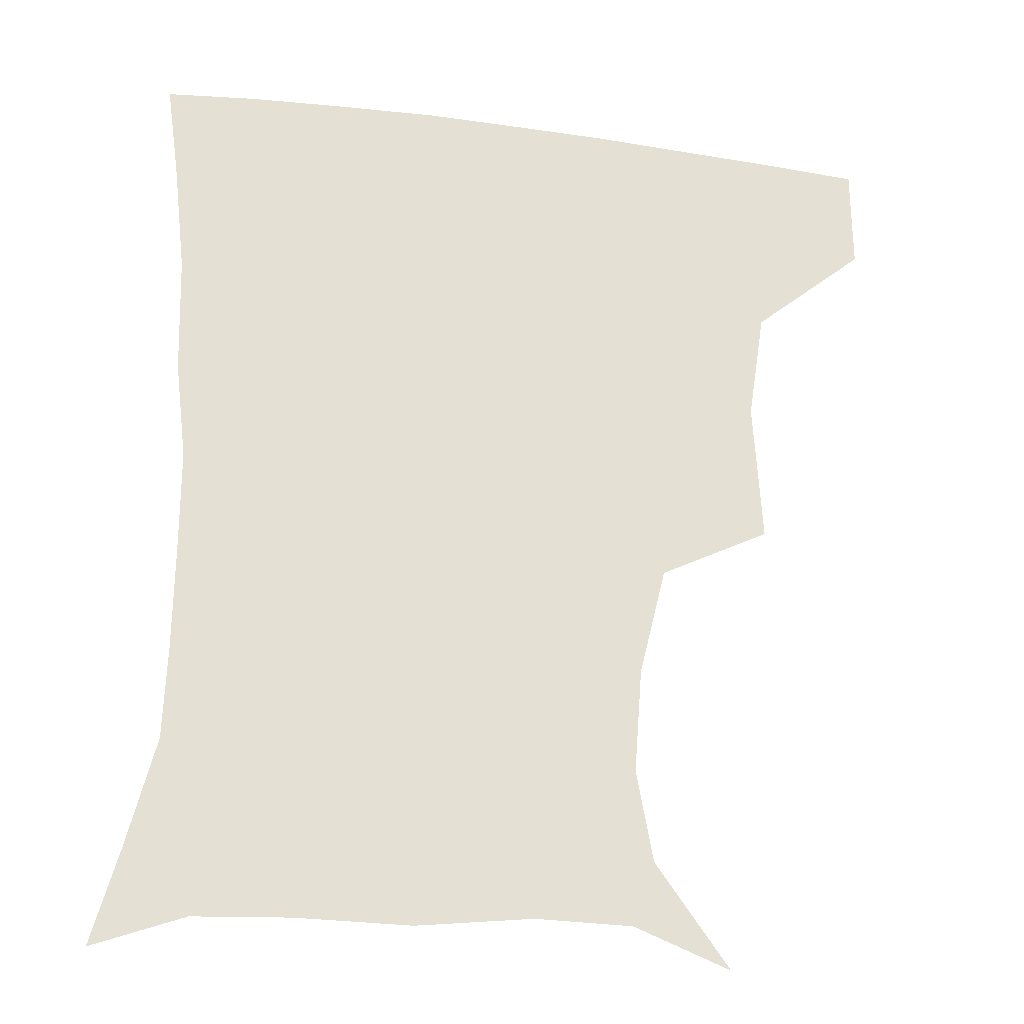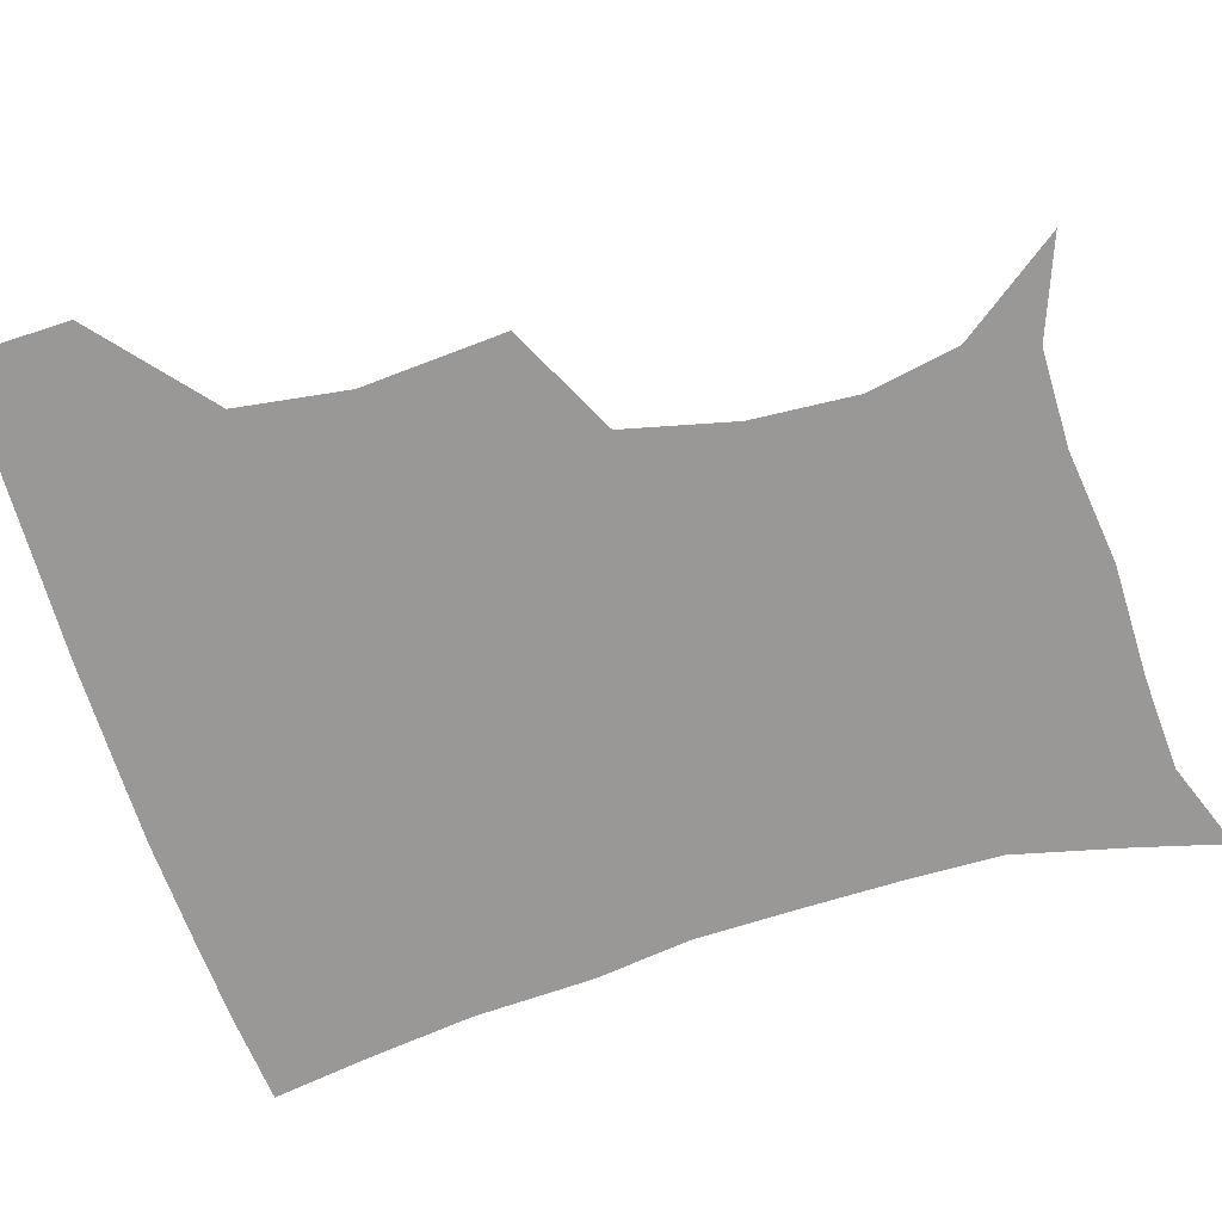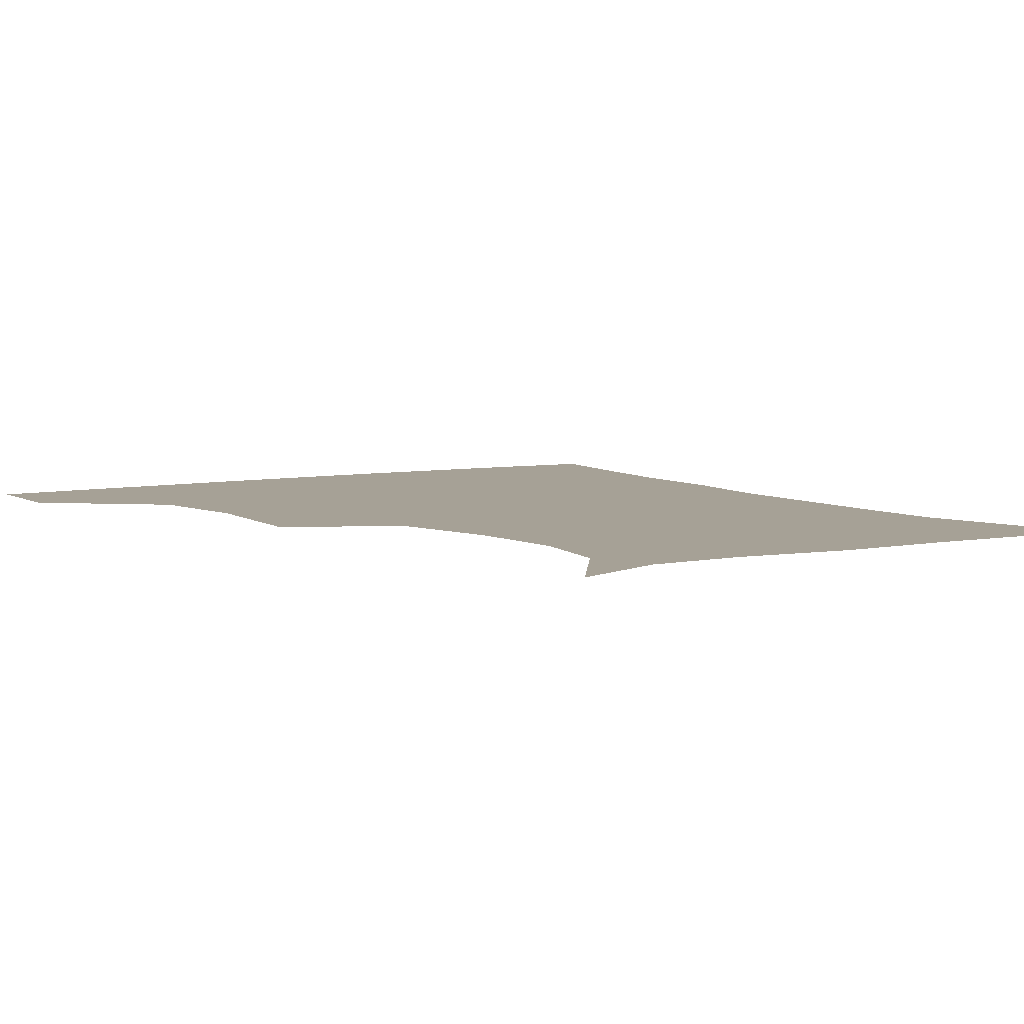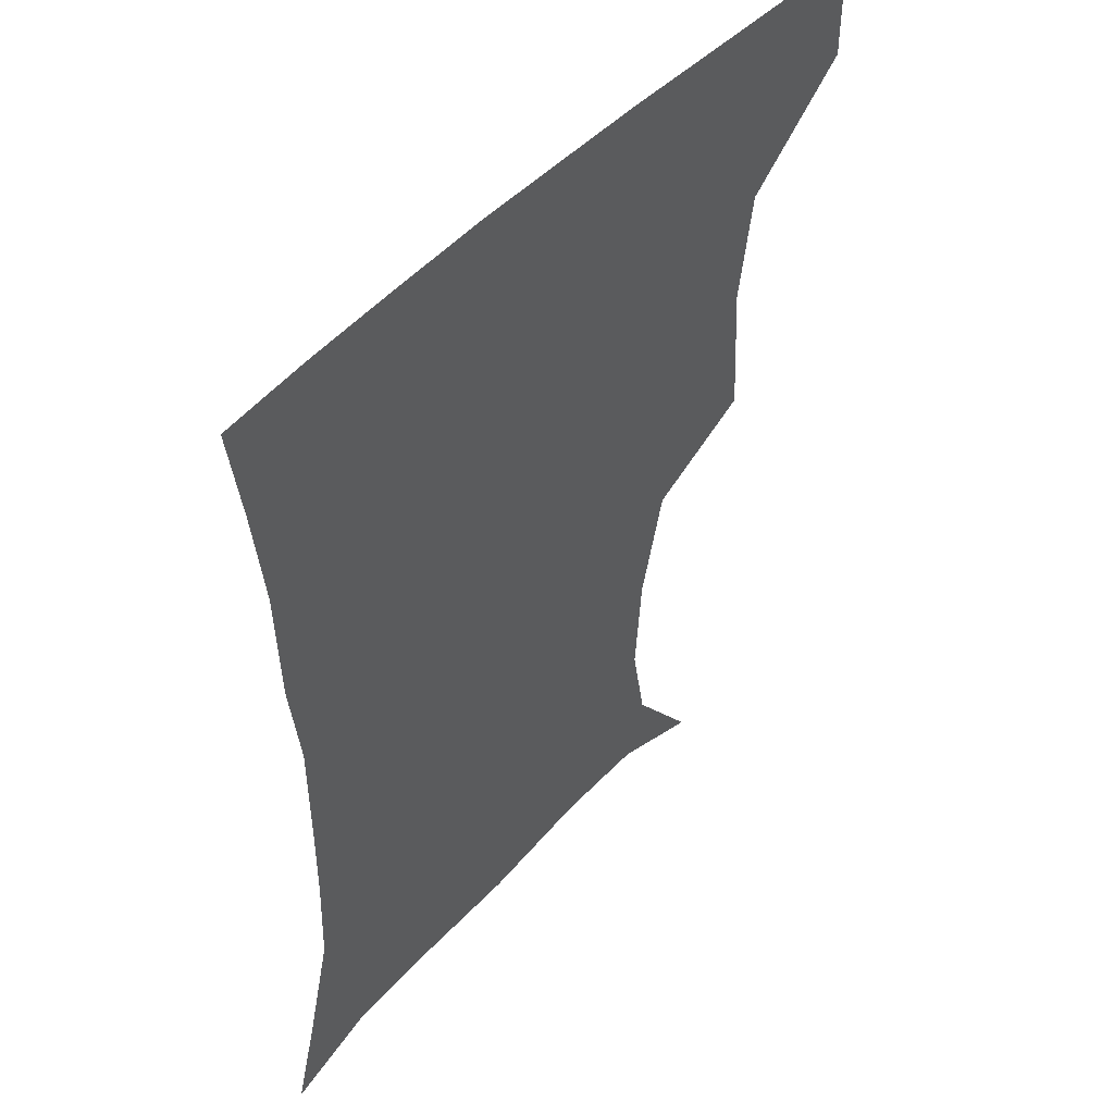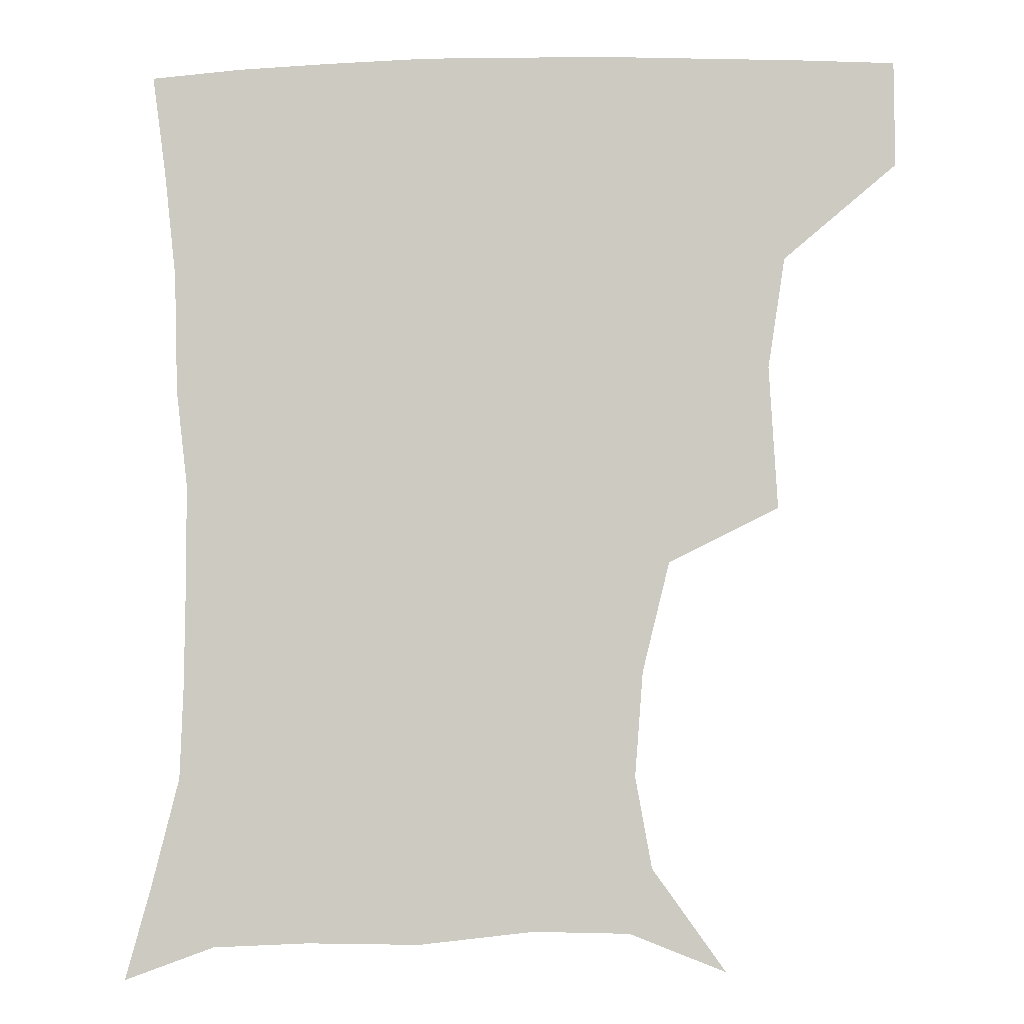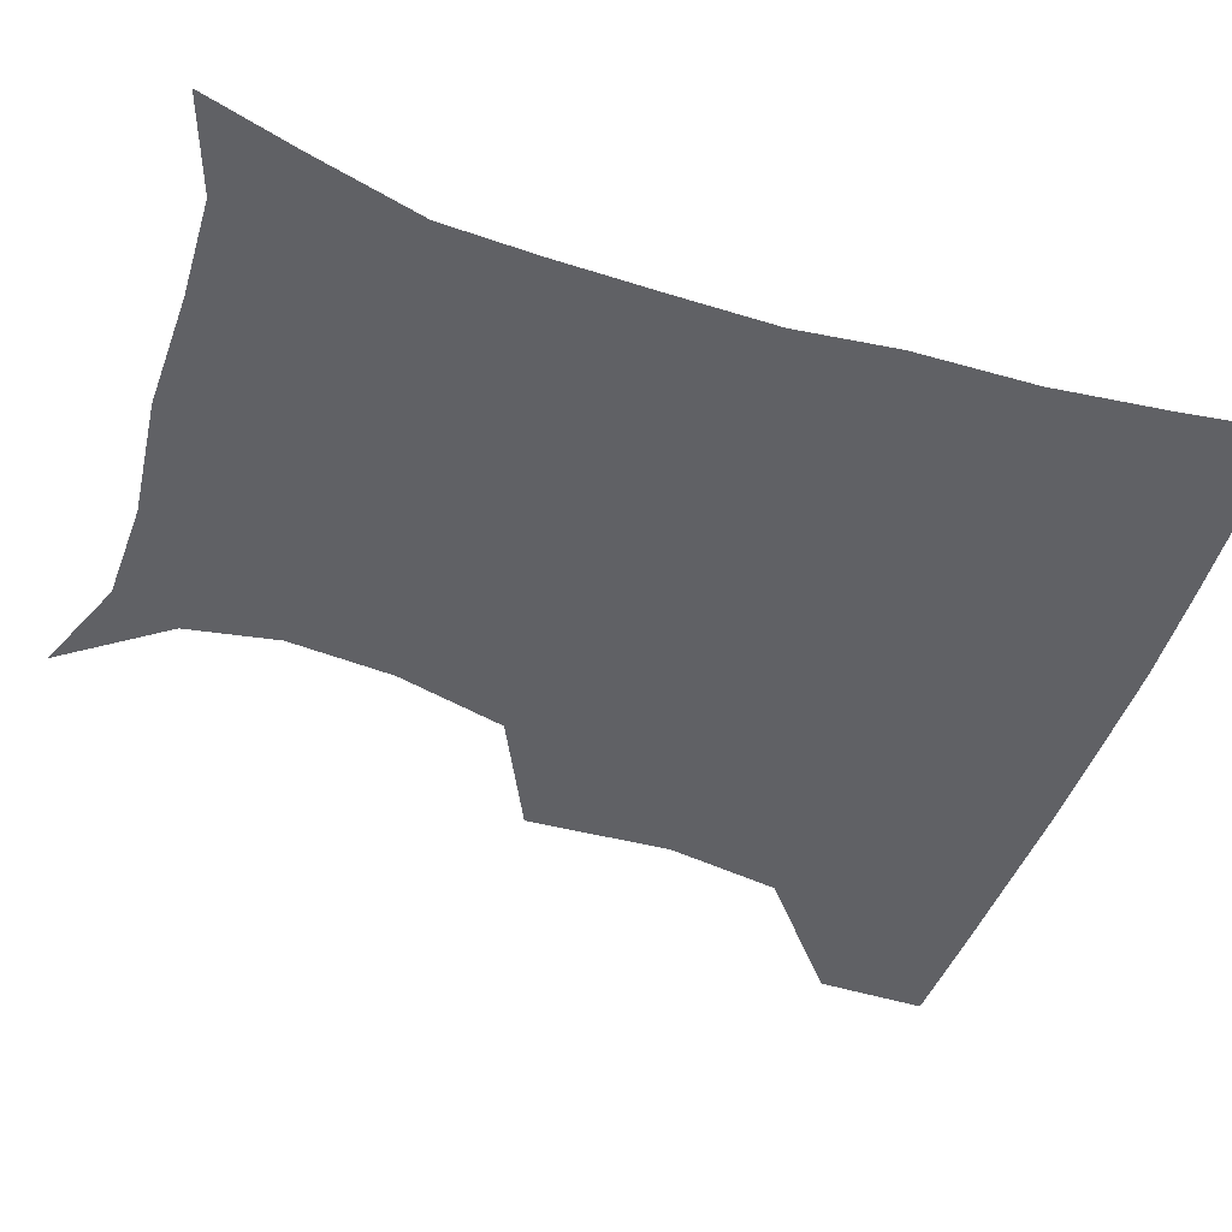
<metadata>
{"format":"obj","ext":"obj","renderer":"f3d","projection":"perspective","resolution":1024,"background":"white","views":[{"elev":-25.5,"azim":167.4,"up":"+Y"},{"elev":-68.7,"azim":-72.2,"up":"+Z"},{"elev":6.2,"azim":-31.7,"up":"+Z"},{"elev":48.5,"azim":130.6,"up":"+Y"},{"elev":-5.0,"azim":-176.4,"up":"+Y"},{"elev":-48.8,"azim":70.8,"up":"+Z"}]}
</metadata>
<code>
v 452 386.8 0
v 452.2 419.4 0
v 489.7 279.1 0
v 492.2 323.2 0
v 487 357.5 0
v 484.8 390.5 0
v 482.8 420.9 0
v 506.9 136.7 0
v 529.3 168 0
v 534.4 196 0
v 531.9 228.3 0
v 523.6 262.2 0
v 520.7 301.3 0
v 519.2 334.1 0
v 516.9 364.1 0
v 514.5 392.5 0
v 512.7 421.9 0
v 536.3 148.1 0
v 553.8 181.4 0
v 555.4 212.3 0
v 552.5 243.6 0
v 548.7 274.2 0
v 546.7 305.3 0
v 546.2 338.3 0
v 545 365.9 0
v 544.3 393.7 0
v 542.1 423 0
v 565.8 148.6 0
v 576.9 184 0
v 577.6 219.7 0
v 575.8 249.8 0
v 574.3 279.8 0
v 573.8 312 0
v 573.4 340.3 0
v 573.9 368.3 0
v 572.9 394.5 0
v 571.3 423.3 0
v 601.2 144.4 0
v 602.2 187.5 0
v 601.5 217.9 0
v 599.4 249.3 0
v 598.8 283.2 0
v 599.2 312.9 0
v 600.1 341.4 0
v 600.9 368.3 0
v 601.4 394.7 0
v 600.2 423.5 0
v 635.8 144.6 0
v 627.4 185 0
v 624 221.4 0
v 623.2 251.9 0
v 623.5 280.8 0
v 624.6 309.3 0
v 625.5 340.1 0
v 627.7 367.6 0
v 629.9 394.8 0
v 631.1 422.3 0
v 665.2 143.2 0
v 653.2 180.7 0
v 647.5 215 0
v 646.8 244.8 0
v 647 275.2 0
v 648.5 304.8 0
v 651.9 332.5 0
v 654.1 364 0
v 656.8 394 0
v 659.9 420.9 0
v 692.9 133 0
v 685 161.5 0
v 676.6 195.2 0
v 675.6 223.5 0
v 675.3 254.1 0
v 675.4 287 0
v 678.9 317.3 0
v 679.9 354.3 0
v 683.6 387.9 0
v 687.8 418.5 0
v 691 451 0
f 5 6 1
f 1 6 2
f 6 7 2
f 12 13 3
f 3 13 4
f 13 14 4
f 4 14 5
f 14 15 5
f 5 15 6
f 15 16 6
f 6 16 7
f 16 17 7
f 8 18 9
f 18 19 9
f 9 19 10
f 19 20 10
f 10 20 11
f 20 21 11
f 11 21 12
f 21 22 12
f 12 22 13
f 22 23 13
f 13 23 14
f 23 24 14
f 14 24 15
f 24 25 15
f 15 25 16
f 25 26 16
f 16 26 17
f 26 27 17
f 18 28 19
f 28 29 19
f 19 29 20
f 29 30 20
f 20 30 21
f 30 31 21
f 21 31 22
f 31 32 22
f 22 32 23
f 32 33 23
f 23 33 24
f 33 34 24
f 24 34 25
f 34 35 25
f 25 35 26
f 35 36 26
f 26 36 27
f 36 37 27
f 28 38 29
f 38 39 29
f 29 39 30
f 39 40 30
f 30 40 31
f 40 41 31
f 31 41 32
f 41 42 32
f 32 42 33
f 42 43 33
f 33 43 34
f 43 44 34
f 34 44 35
f 44 45 35
f 35 45 36
f 45 46 36
f 36 46 37
f 46 47 37
f 38 48 39
f 48 49 39
f 39 49 40
f 49 50 40
f 40 50 41
f 50 51 41
f 41 51 42
f 51 52 42
f 42 52 43
f 52 53 43
f 43 53 44
f 53 54 44
f 44 54 45
f 54 55 45
f 45 55 46
f 55 56 46
f 46 56 47
f 56 57 47
f 48 58 49
f 58 59 49
f 49 59 50
f 59 60 50
f 50 60 51
f 60 61 51
f 51 61 52
f 61 62 52
f 52 62 53
f 62 63 53
f 53 63 54
f 63 64 54
f 54 64 55
f 64 65 55
f 55 65 56
f 65 66 56
f 56 66 57
f 66 67 57
f 58 68 59
f 68 69 59
f 59 69 60
f 69 70 60
f 60 70 61
f 70 71 61
f 61 71 62
f 71 72 62
f 62 72 63
f 72 73 63
f 63 73 64
f 73 74 64
f 64 74 65
f 74 75 65
f 65 75 66
f 75 76 66
f 66 76 67
f 76 77 67

</code>
